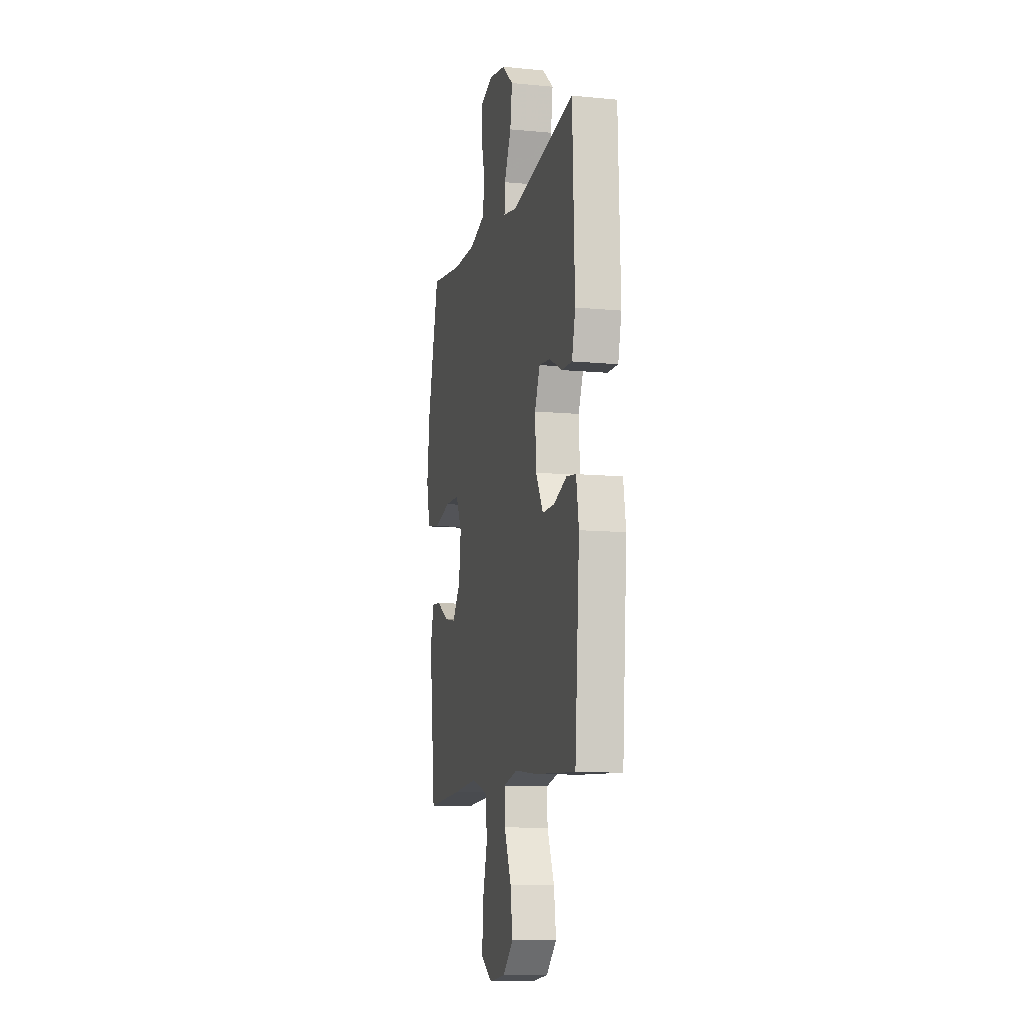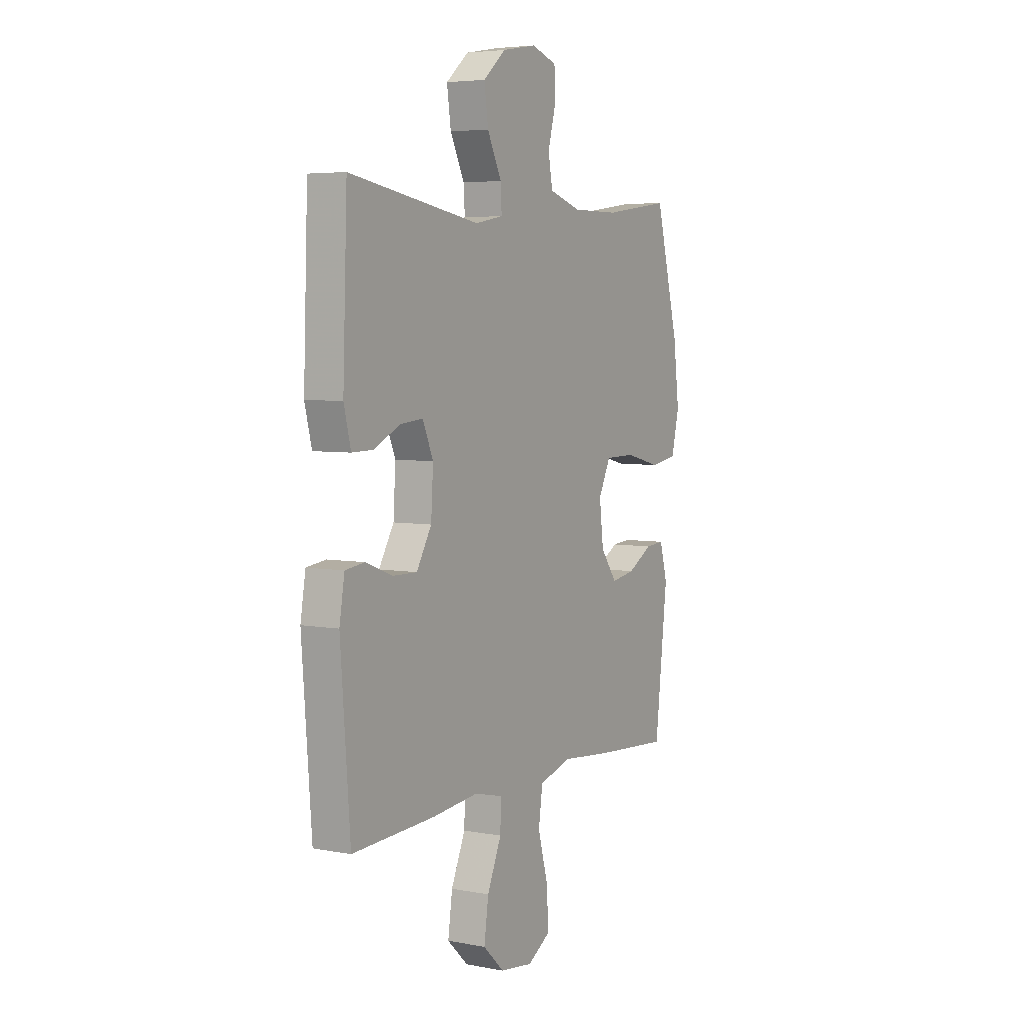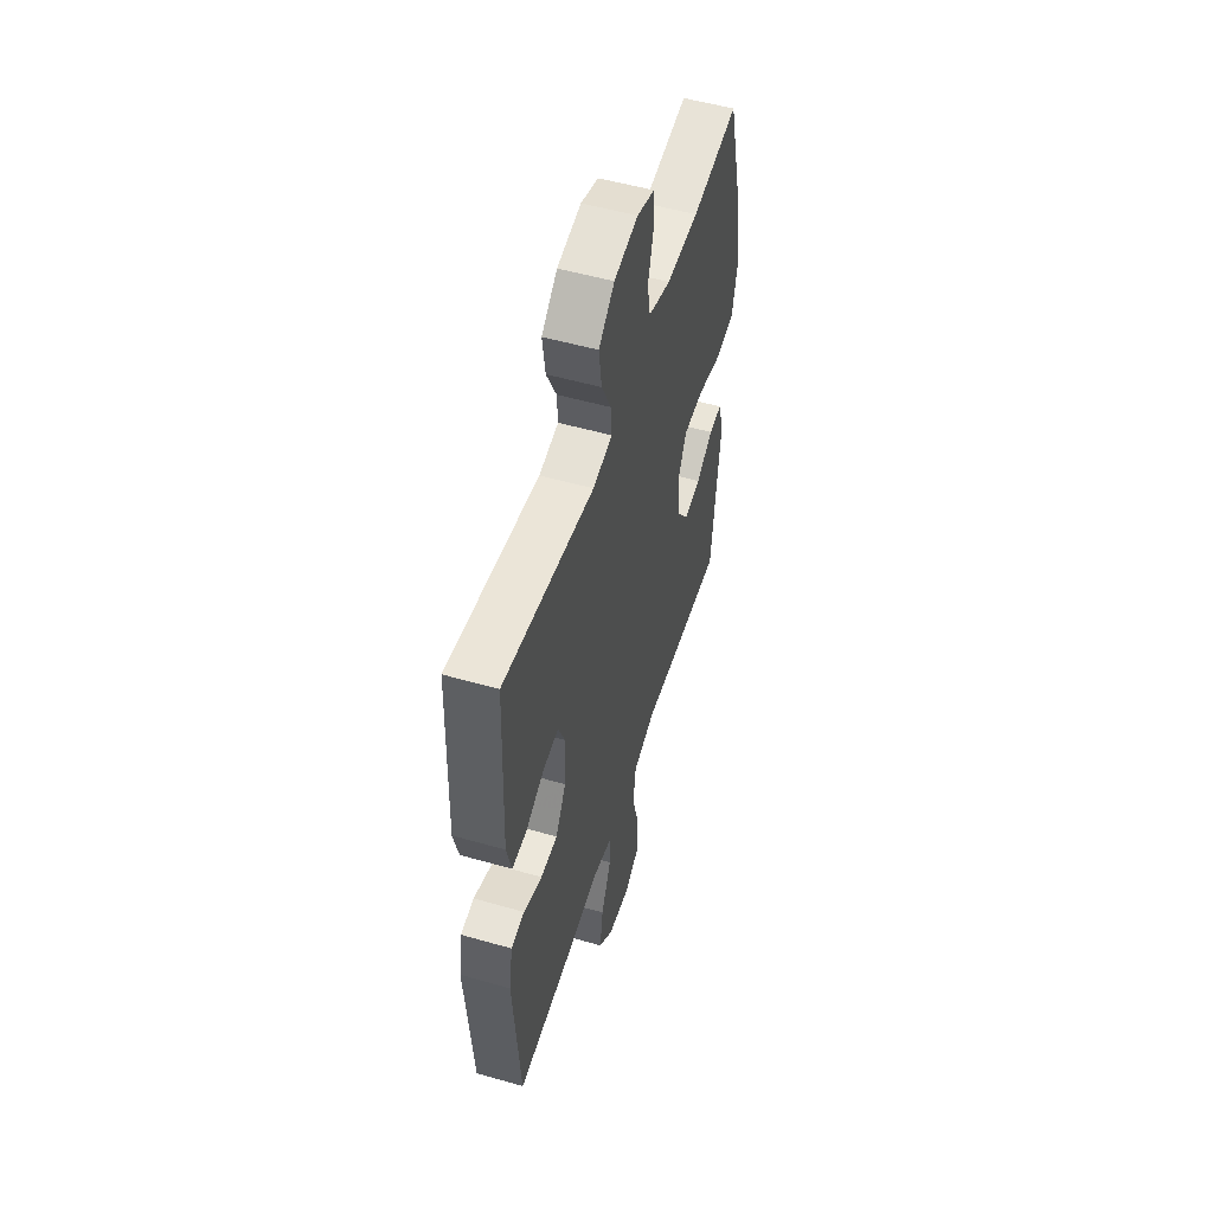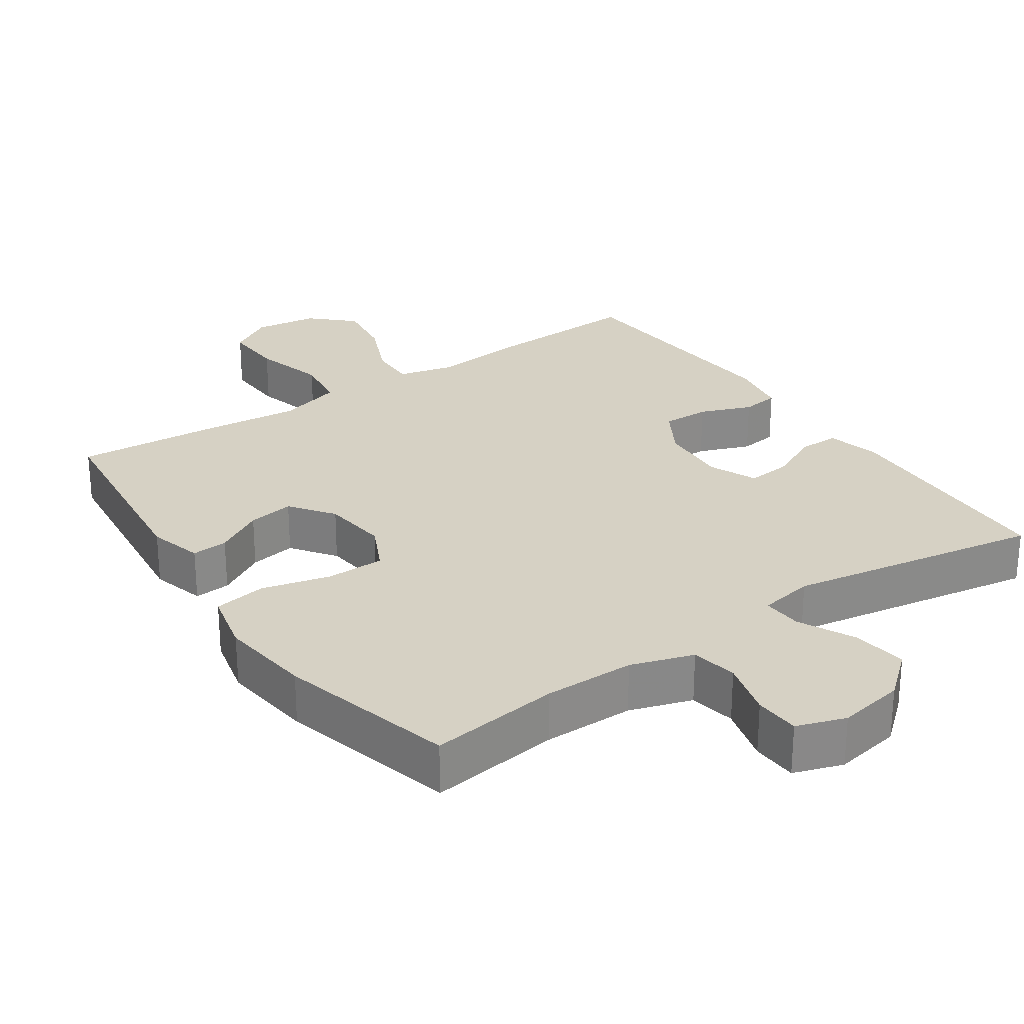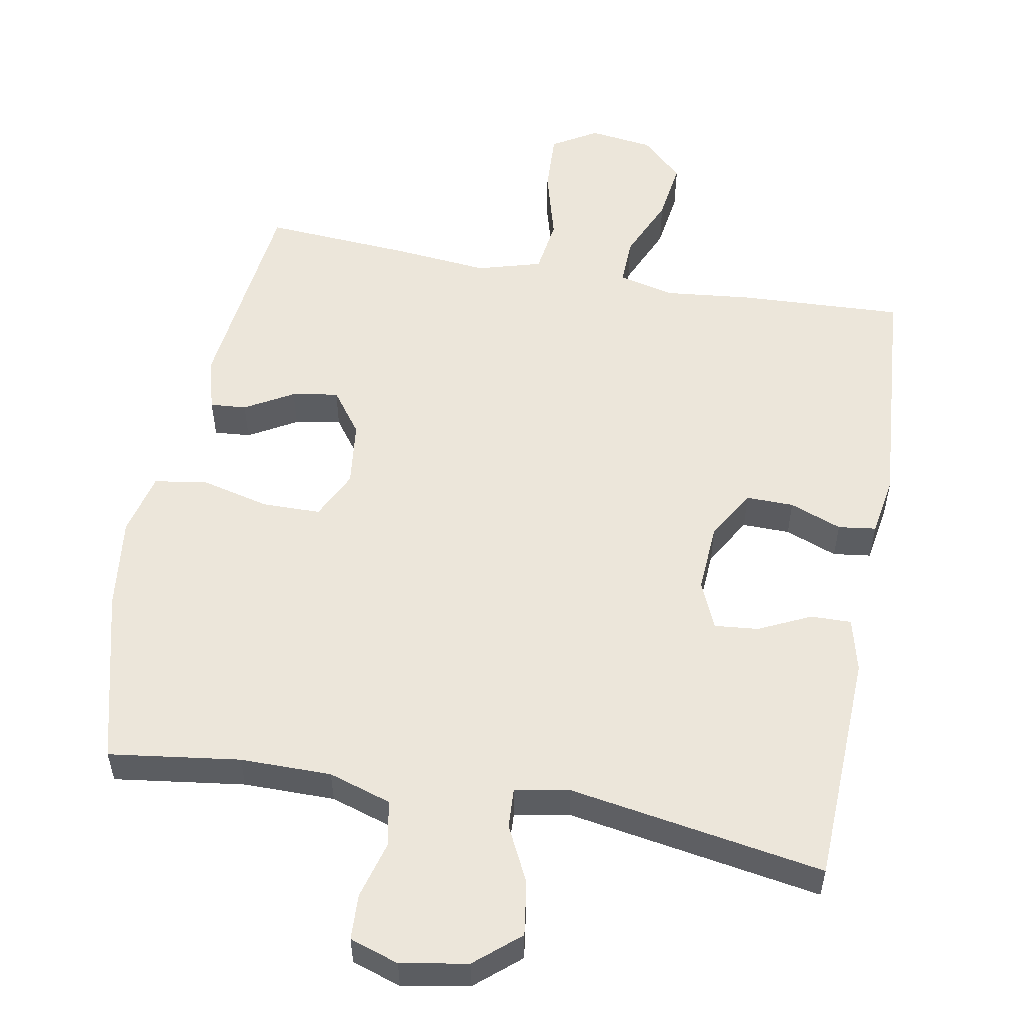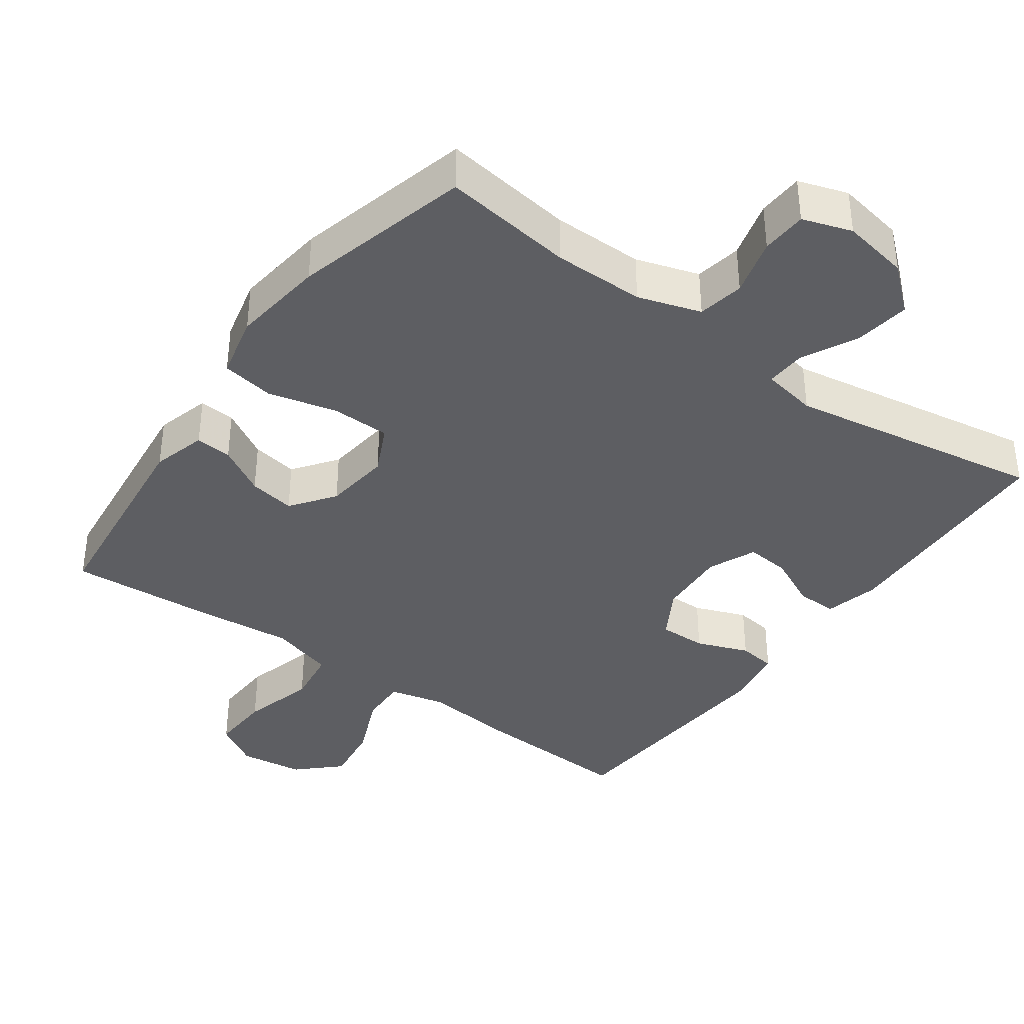
<metadata>
{"format":"obj","ext":"obj","renderer":"f3d","projection":"perspective","resolution":1024,"background":"white","views":[{"elev":-10.4,"azim":76.5,"up":"+Z"},{"elev":5.1,"azim":120.6,"up":"+Z"},{"elev":53.3,"azim":107.0,"up":"+Z"},{"elev":27.0,"azim":-34.3,"up":"+Y"},{"elev":54.3,"azim":10.4,"up":"+Y"},{"elev":-38.3,"azim":-35.8,"up":"+Y"}]}
</metadata>
<code>
v -0.5 0.07 0.5
v -0.316 0.07 0.475
v -0.188 0.07 0.475
v -0.1 0.07 0.503
v -0.088 0.07 0.568
v -0.11 0.07 0.649
v -0.107 0.07 0.713
v -0.038 0.07 0.736
v 0.056 0.07 0.719
v 0.118 0.07 0.666
v 0.107 0.07 0.589
v 0.068 0.07 0.51
v 0.065 0.07 0.454
v 0.142 0.07 0.44
v 0.5 0.07 0.5
v 0.512 0.07 0.171
v 0.493 0.07 0.095
v 0.436 0.07 0.096
v 0.363 0.07 0.131
v 0.301 0.07 0.137
v 0.272 0.07 0.07
v 0.278 0.07 -0.028
v 0.319 0.07 -0.098
v 0.386 0.07 -0.097
v 0.459 0.07 -0.069
v 0.512 0.07 -0.076
v 0.526 0.07 -0.16
v 0.5 0.07 -0.5
v 0.271 0.07 -0.489
v 0.147 0.07 -0.476
v 0.068 0.07 -0.495
v 0.07 0.07 -0.561
v 0.109 0.07 -0.651
v 0.121 0.07 -0.736
v 0.063 0.07 -0.791
v -0.027 0.07 -0.803
v -0.09 0.07 -0.765
v -0.086 0.07 -0.679
v -0.058 0.07 -0.577
v -0.069 0.07 -0.499
v -0.159 0.07 -0.473
v -0.294 0.07 -0.486
v -0.5 0.07 -0.5
v -0.534 0.07 -0.201
v -0.513 0.07 -0.125
v -0.462 0.07 -0.129
v -0.394 0.07 -0.168
v -0.329 0.07 -0.179
v -0.284 0.07 -0.118
v -0.273 0.07 -0.025
v -0.306 0.07 0.043
v -0.388 0.07 0.044
v -0.485 0.07 0.02
v -0.559 0.07 0.032
v -0.58 0.07 0.121
v -0.564 0.07 0.252
v -0.5 0 0.5
v -0.316 0 0.475
v -0.188 0 0.475
v -0.1 0 0.503
v -0.088 0 0.568
v -0.11 0 0.649
v -0.107 0 0.713
v -0.038 0 0.736
v 0.056 0 0.719
v 0.118 0 0.666
v 0.107 0 0.589
v 0.068 0 0.51
v 0.065 0 0.454
v 0.142 0 0.44
v 0.5 0 0.5
v 0.512 0 0.171
v 0.493 0 0.095
v 0.436 0 0.096
v 0.363 0 0.131
v 0.301 0 0.137
v 0.272 0 0.07
v 0.278 0 -0.028
v 0.319 0 -0.098
v 0.386 0 -0.097
v 0.459 0 -0.069
v 0.512 0 -0.076
v 0.526 0 -0.16
v 0.5 0 -0.5
v 0.271 0 -0.489
v 0.147 0 -0.476
v 0.068 0 -0.495
v 0.07 0 -0.561
v 0.109 0 -0.651
v 0.121 0 -0.736
v 0.063 0 -0.791
v -0.027 0 -0.803
v -0.09 0 -0.765
v -0.086 0 -0.679
v -0.058 0 -0.577
v -0.069 0 -0.499
v -0.159 0 -0.473
v -0.294 0 -0.486
v -0.5 0 -0.5
v -0.534 0 -0.201
v -0.513 0 -0.125
v -0.462 0 -0.129
v -0.394 0 -0.168
v -0.329 0 -0.179
v -0.284 0 -0.118
v -0.273 0 -0.025
v -0.306 0 0.043
v -0.388 0 0.044
v -0.485 0 0.02
v -0.559 0 0.032
v -0.58 0 0.121
v -0.564 0 0.252
f 56 1 2
f 55 56 2
f 54 55 2
f 53 54 2
f 52 53 2
f 51 52 2 3
f 50 51 3 4
f 49 50 4
f 45 46 47
f 44 45 47
f 43 44 47
f 42 43 47
f 41 42 47
f 40 41 47 48
f 37 38 39
f 36 37 39
f 35 36 39
f 34 35 39
f 33 34 39
f 32 33 39
f 31 32 39 40
f 40 48 49
f 31 40 49
f 30 31 49
f 28 29 30
f 27 28 30
f 26 27 30
f 25 26 30
f 24 25 30
f 17 18 19
f 16 17 19
f 15 16 19
f 14 15 19
f 13 14 19 20
f 10 11 12
f 9 10 12
f 8 9 12
f 7 8 12
f 6 7 12
f 5 6 12
f 4 5 12 13
f 13 20 21
f 4 13 21
f 49 4 21
f 23 24 30 49
f 49 21 22
f 22 23 49
f 58 57 112
f 58 112 111
f 58 111 110
f 58 110 109
f 58 109 108
f 59 58 108 107
f 60 59 107 106
f 60 106 105
f 103 102 101
f 103 101 100
f 103 100 99
f 103 99 98
f 103 98 97
f 104 103 97 96
f 95 94 93
f 95 93 92
f 95 92 91
f 95 91 90
f 95 90 89
f 95 89 88
f 96 95 88 87
f 105 104 96
f 105 96 87
f 105 87 86
f 86 85 84
f 86 84 83
f 86 83 82
f 86 82 81
f 86 81 80
f 75 74 73
f 75 73 72
f 75 72 71
f 75 71 70
f 76 75 70 69
f 68 67 66
f 68 66 65
f 68 65 64
f 68 64 63
f 68 63 62
f 68 62 61
f 69 68 61 60
f 77 76 69
f 77 69 60
f 77 60 105
f 105 86 80 79
f 78 77 105
f 105 79 78
f 1 57 58 2
f 2 58 59 3
f 3 59 60 4
f 4 60 61 5
f 5 61 62 6
f 6 62 63 7
f 7 63 64 8
f 8 64 65 9
f 9 65 66 10
f 10 66 67 11
f 11 67 68 12
f 12 68 69 13
f 13 69 70 14
f 14 70 71 15
f 15 71 72 16
f 16 72 73 17
f 17 73 74 18
f 18 74 75 19
f 19 75 76 20
f 20 76 77 21
f 21 77 78 22
f 22 78 79 23
f 23 79 80 24
f 24 80 81 25
f 25 81 82 26
f 26 82 83 27
f 27 83 84 28
f 28 84 85 29
f 29 85 86 30
f 30 86 87 31
f 31 87 88 32
f 32 88 89 33
f 33 89 90 34
f 34 90 91 35
f 35 91 92 36
f 36 92 93 37
f 37 93 94 38
f 38 94 95 39
f 39 95 96 40
f 40 96 97 41
f 41 97 98 42
f 42 98 99 43
f 43 99 100 44
f 44 100 101 45
f 45 101 102 46
f 46 102 103 47
f 47 103 104 48
f 48 104 105 49
f 49 105 106 50
f 50 106 107 51
f 51 107 108 52
f 52 108 109 53
f 53 109 110 54
f 54 110 111 55
f 55 111 112 56
f 56 112 57 1

</code>
